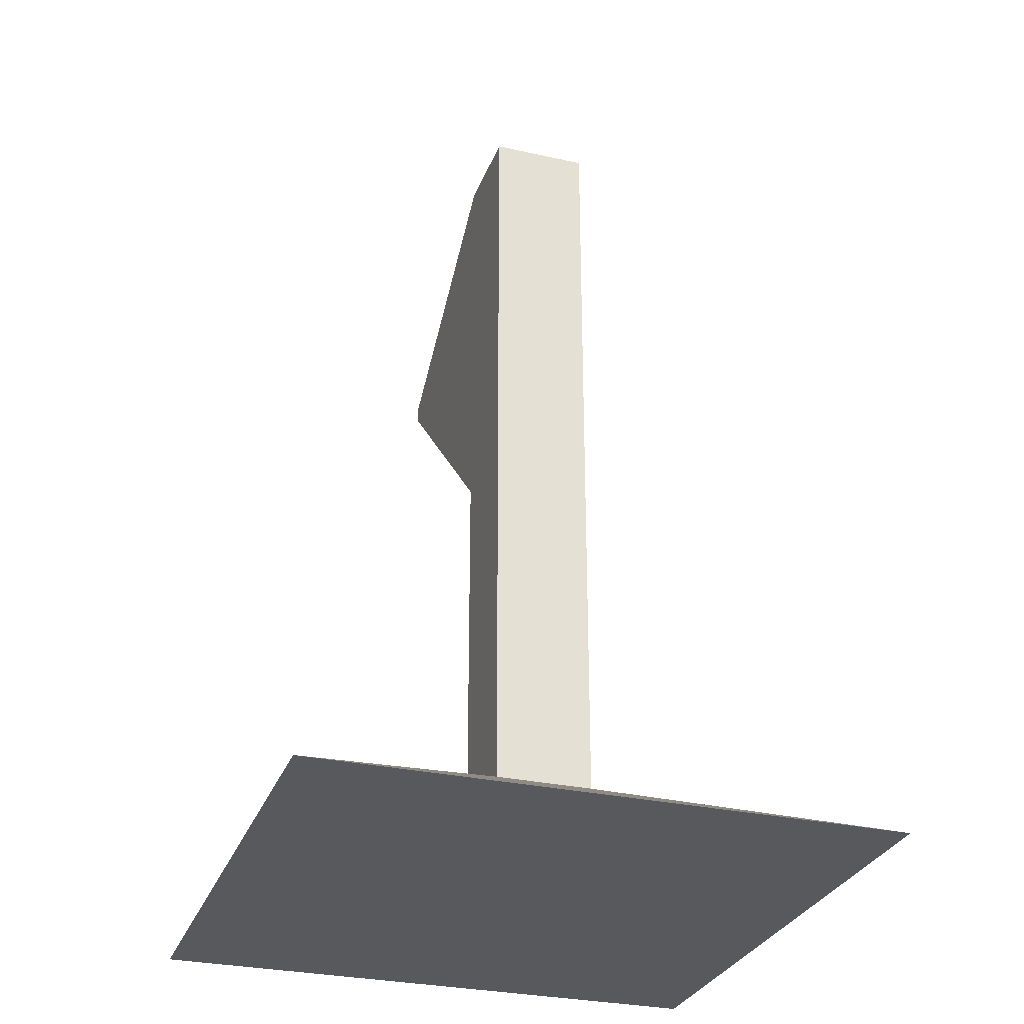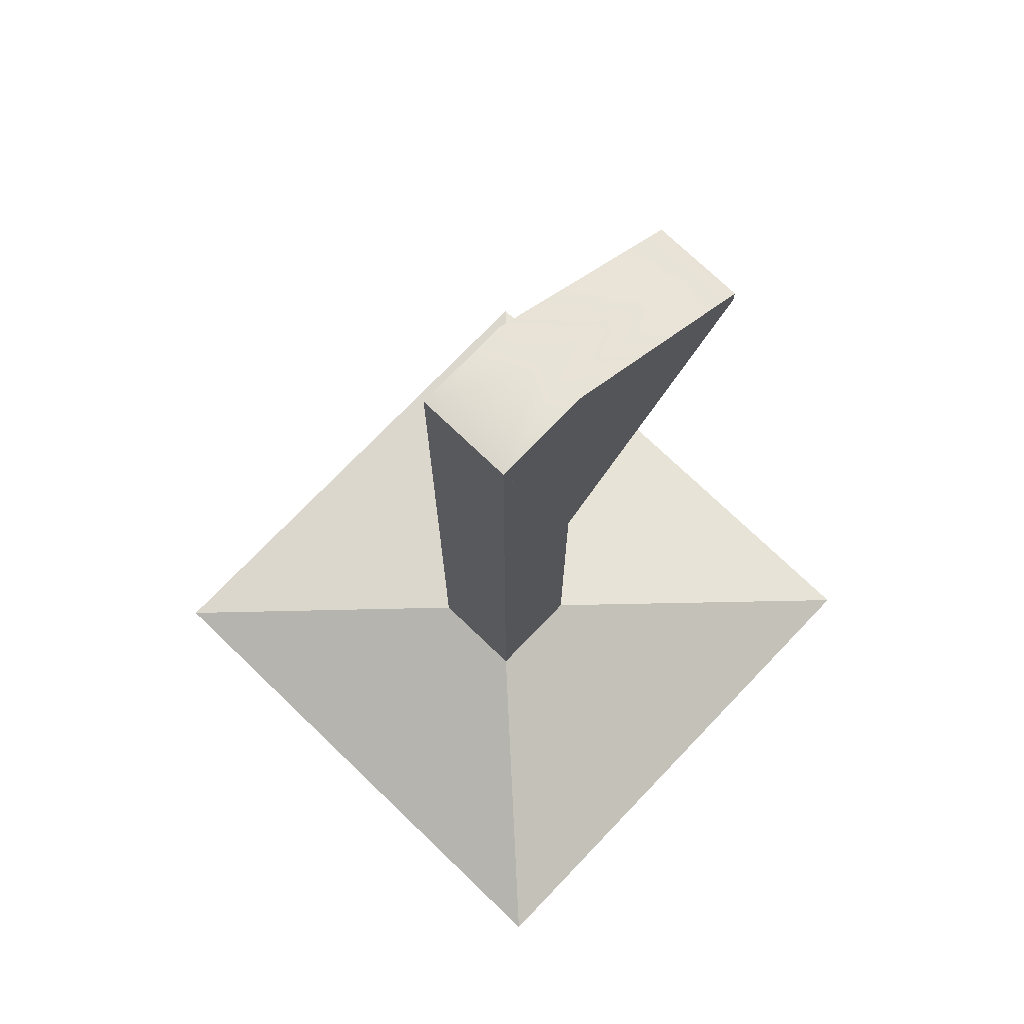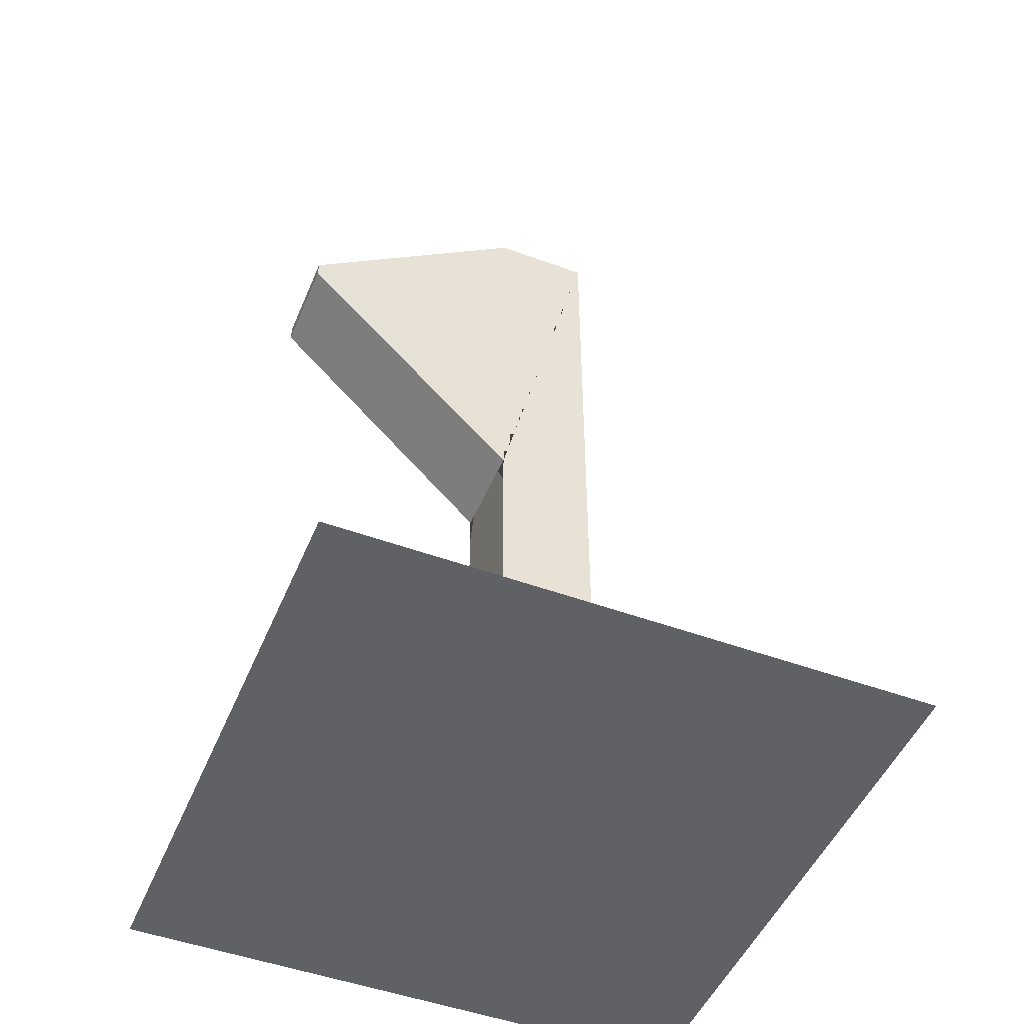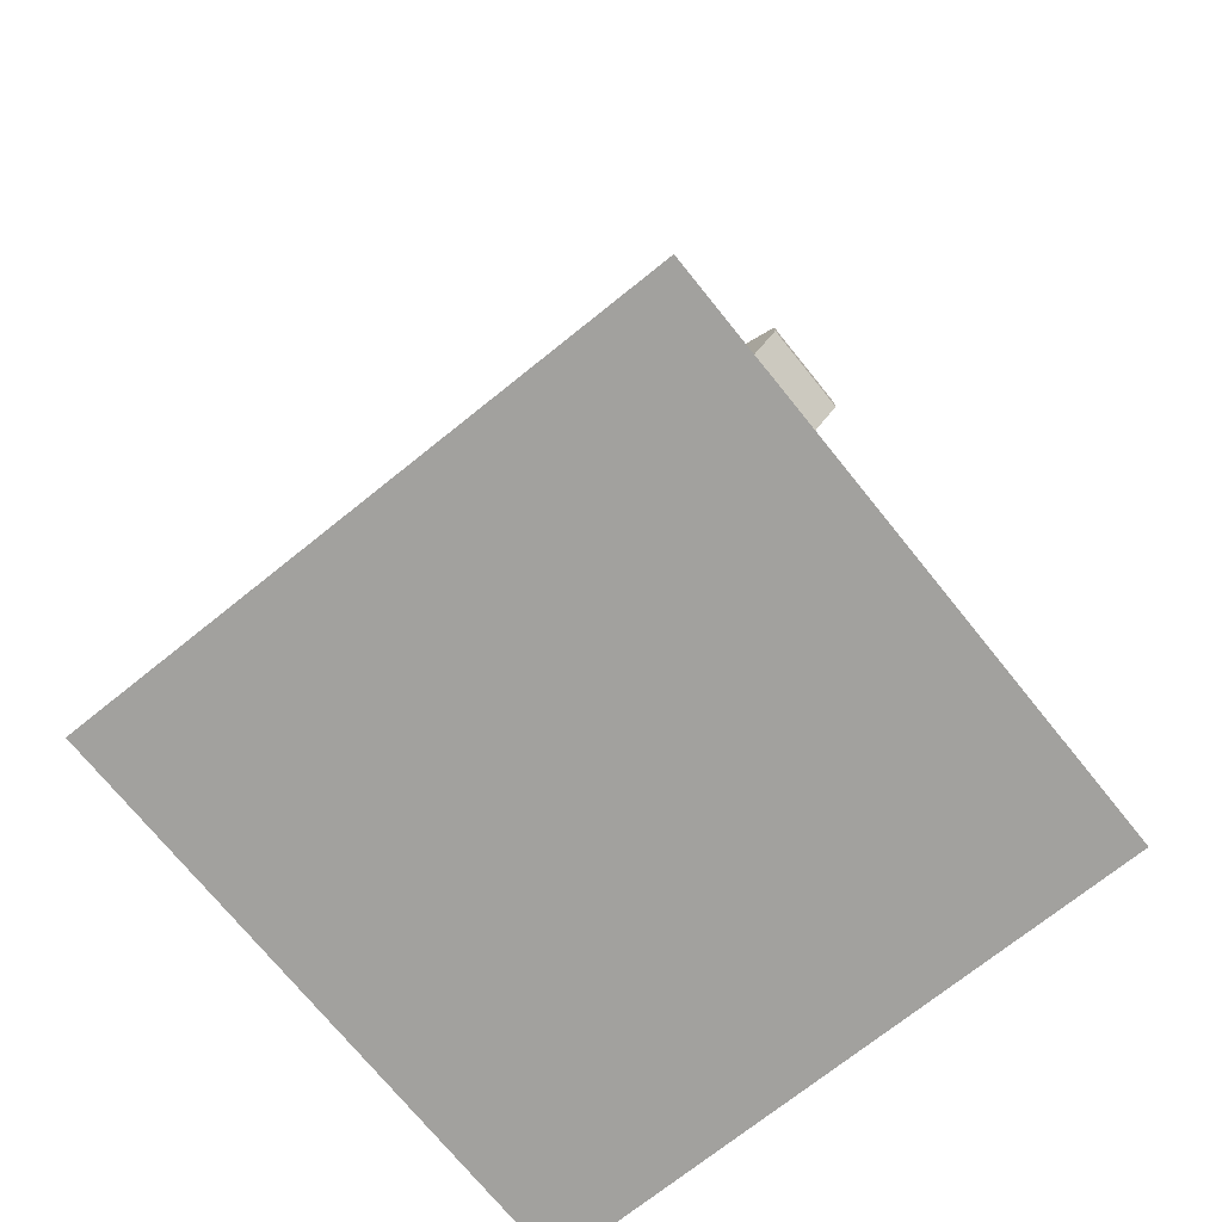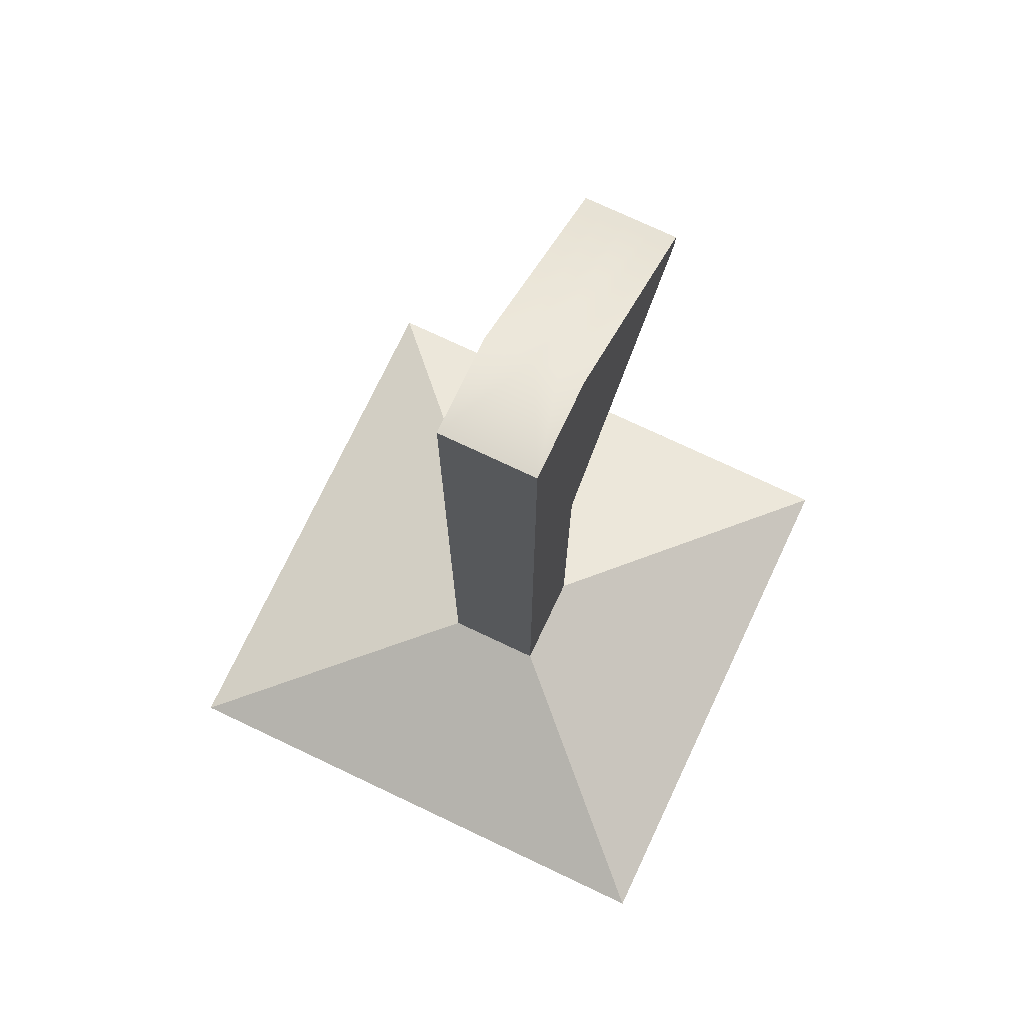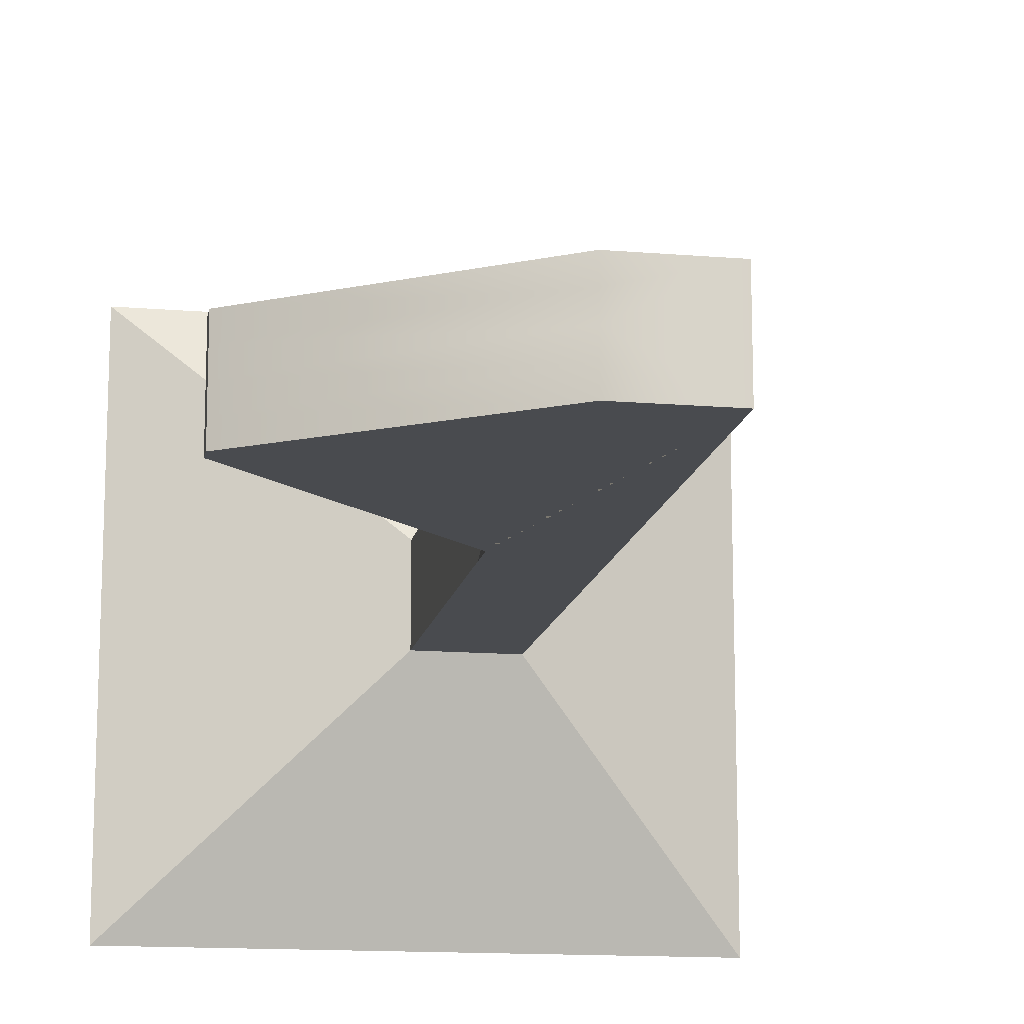
<metadata>
{"format":"obj","ext":"obj","renderer":"f3d","projection":"perspective","resolution":1024,"background":"white","views":[{"elev":-29.7,"azim":-108.2,"up":"+Y"},{"elev":74.0,"azim":-46.2,"up":"+Y"},{"elev":-48.9,"azim":157.8,"up":"+Y"},{"elev":-72.1,"azim":38.8,"up":"+Y"},{"elev":74.7,"azim":-64.7,"up":"+Y"},{"elev":-14.1,"azim":169.6,"up":"+Z"}]}
</metadata>
<code>
o checkPointFlag
g Cube (1)
v 0 0 0
v -15 0 0
v -6.821 2.558 -5.969
v -9.38 2.558 -5.969
v -15 0 -15
v -9.38 2.558 -8.527
v 0 0 -15
v -6.821 2.558 -8.527
v -9.38 23.02 -5.969
v -9.38 23.02 -8.527
v -6.821 2.558 -7.248
v -6.821 2.558 -7.887
v -6.821 2.558 -6.608
v -6.821 12.79 -5.969
v -6.821 7.674 -5.969
v -6.821 23.02 -5.969
v -6.821 12.36 -5.969
v -6.821 7.674 -8.527
v -6.821 12.79 -7.887
v -6.821 7.674 -7.887
v -6.821 12.79 -6.608
v -6.821 7.674 -6.608
v -6.821 12.79 -7.248
v -6.821 7.674 -7.248
v -0.8526 18.33 -6.608
v -0.8526 18.76 -6.608
v -6.821 12.36 -6.608
v -0.8526 18.33 -5.969
v -0.8526 18.76 -5.969
v -0.8526 18.76 -7.248
v -0.8526 18.33 -7.248
v -0.8526 18.76 -7.887
v -0.8526 18.76 -8.527
v -0.8526 18.33 -8.527
v -0.8526 18.33 -7.887
v -6.821 12.36 -8.527
v -6.821 12.79 -8.527
v -6.821 12.36 -7.248
v -6.821 12.36 -7.887
v -6.821 23.02 -8.527
v -6.821 23.02 -7.887
v -6.821 23.02 -7.248
v -6.821 23.02 -6.608
f 7 8 12
f 7 12 11
f 1 7 11
f 13 1 11
f 3 1 13
f 4 3 15
f 4 15 14
f 9 4 14
f 17 9 14
f 9 17 16
f 40 36 10
f 37 10 36
f 37 6 10
f 37 18 6
f 18 8 6
f 32 35 33
f 35 34 33
f 30 31 32
f 31 35 32
f 25 31 30
f 26 25 30
f 28 25 26
f 29 28 26
f 32 40 41
f 32 33 40
f 30 41 42
f 30 32 41
f 26 42 43
f 26 30 42
f 29 43 16
f 29 26 43
f 41 40 10
f 42 41 10
f 10 9 42
f 9 43 42
f 9 16 43
f 14 15 21
f 15 22 21
f 21 22 23
f 22 24 23
f 20 19 23
f 24 20 23
f 19 39 38
f 23 19 38
f 23 38 27
f 23 27 21
f 17 14 27
f 14 21 27
f 37 36 39
f 19 37 39
f 19 18 37
f 19 20 18
f 8 18 20
f 12 8 20
f 24 12 20
f 11 12 24
f 13 24 22
f 11 24 13
f 15 13 22
f 15 3 13
f 34 39 36
f 34 35 39
f 35 38 39
f 35 31 38
f 31 27 38
f 31 25 27
f 25 17 27
f 25 28 17
f 4 2 1
f 1 3 4
f 6 5 2
f 2 4 6
f 8 7 5
f 5 6 8
f 2 5 7
f 7 1 2
f 10 6 4
f 4 9 10
f 34 36 40
f 40 33 34
f 29 16 17
f 17 28 29

</code>
